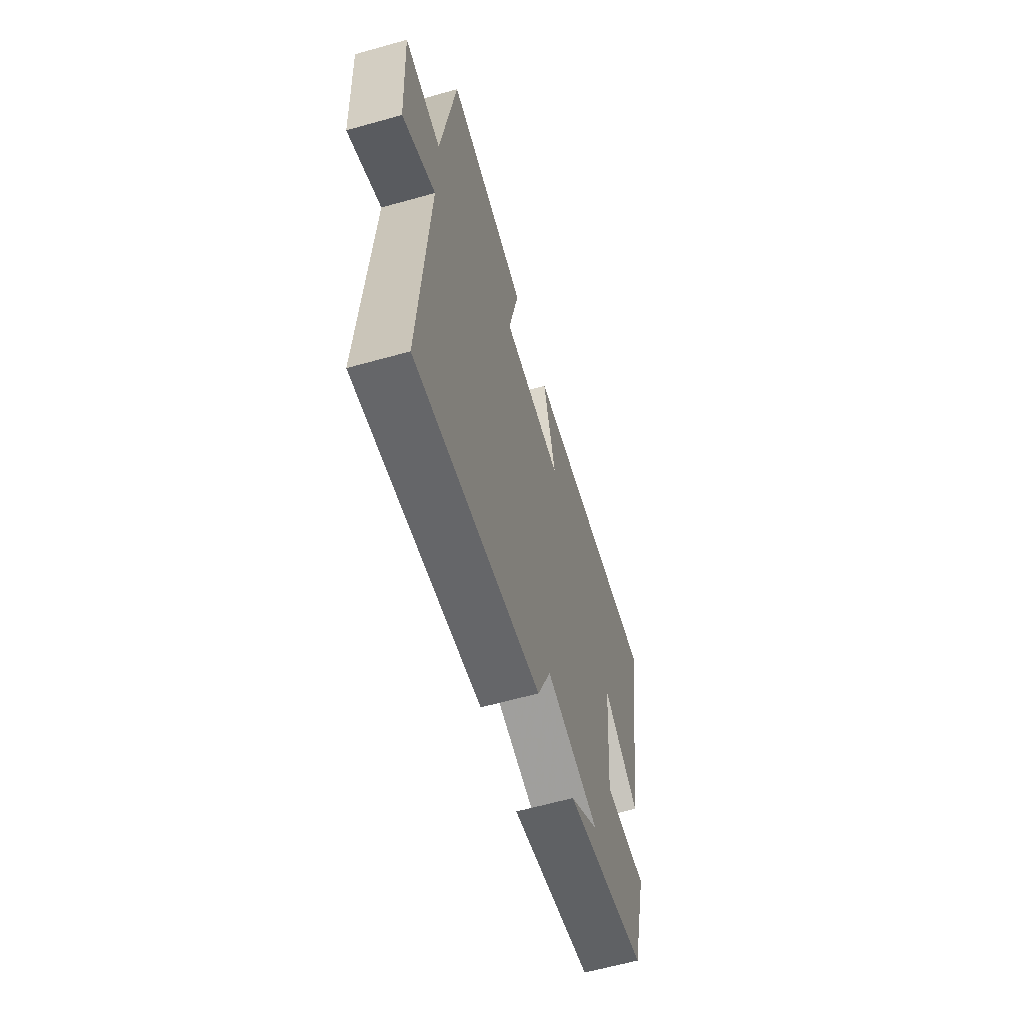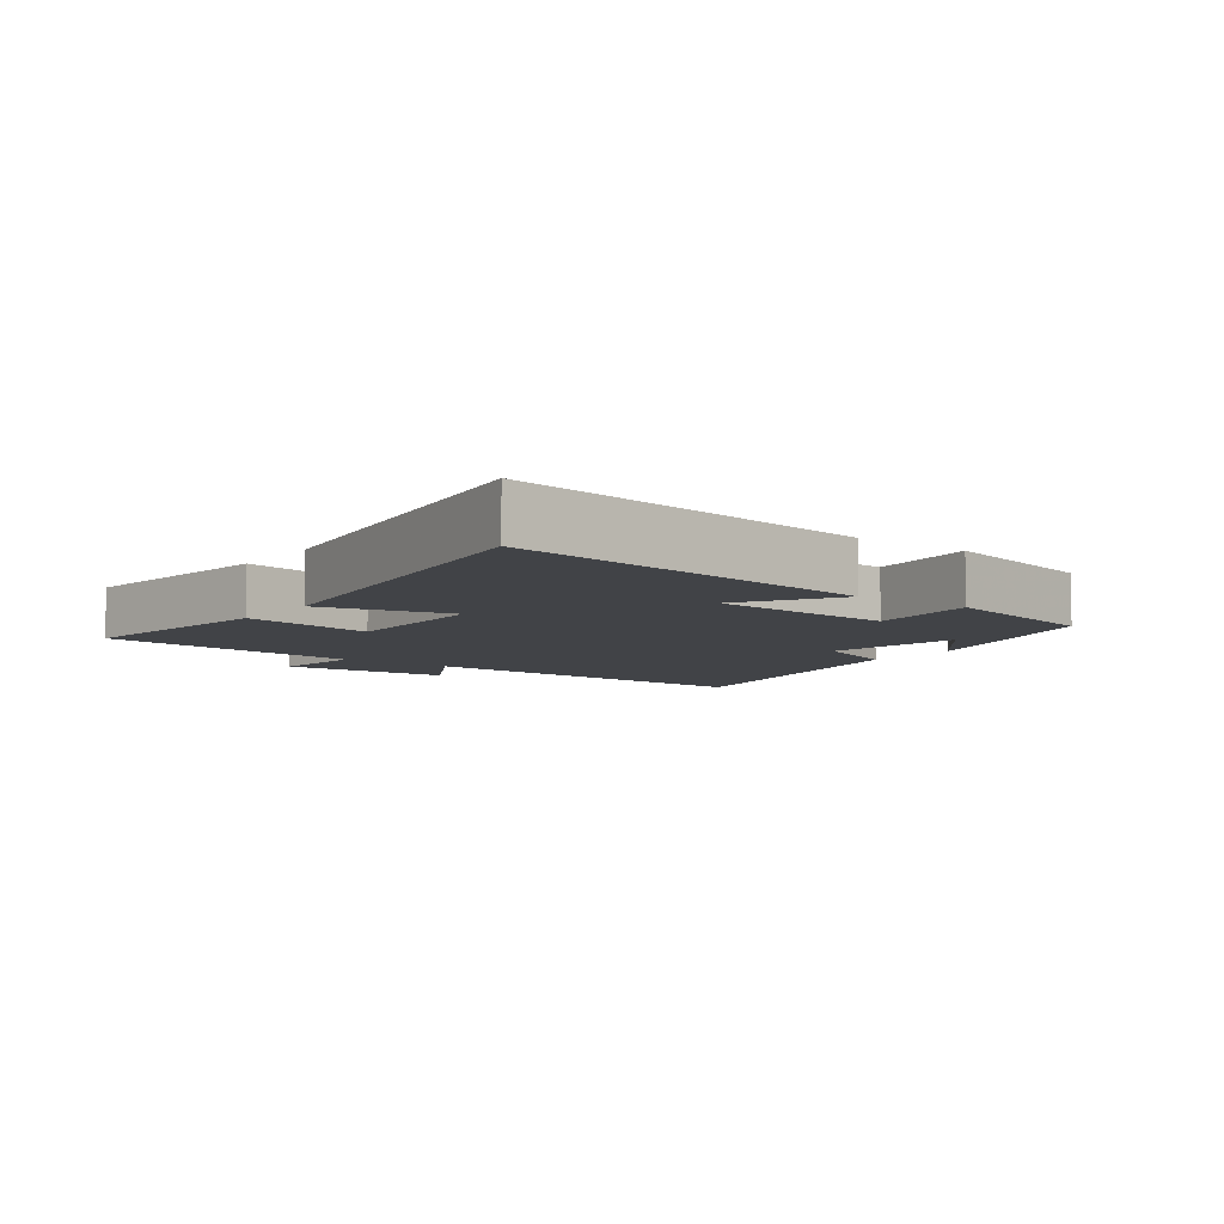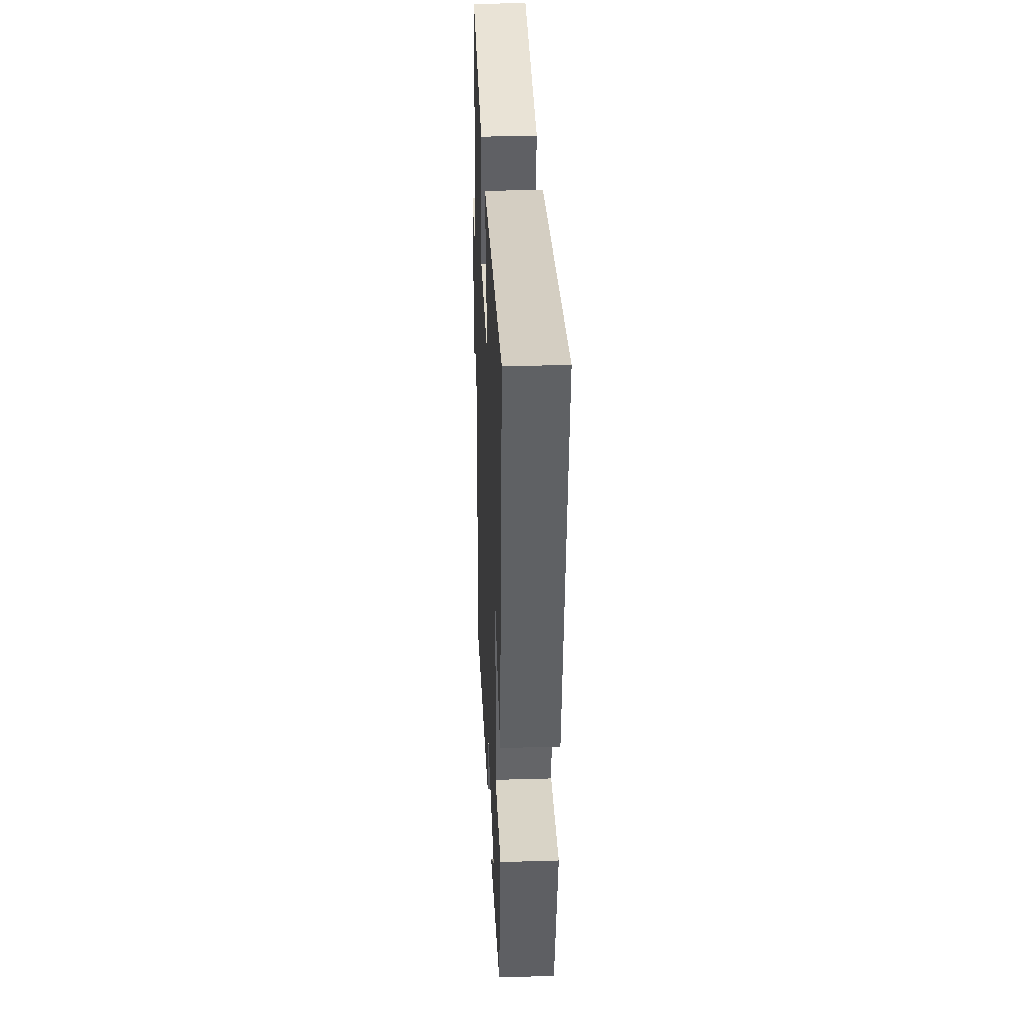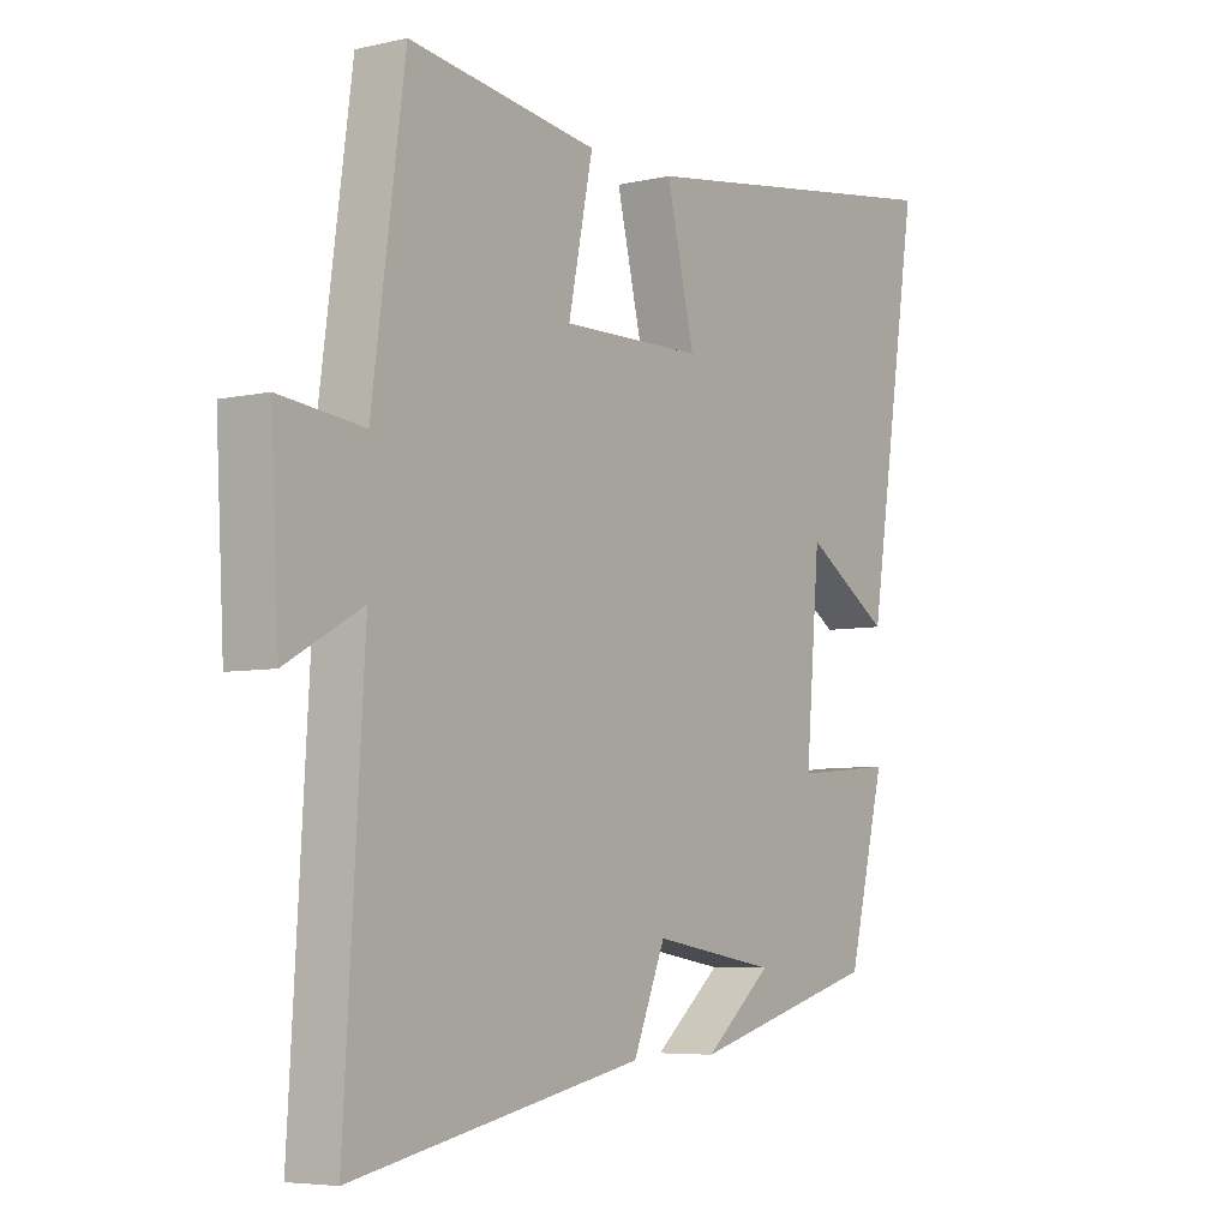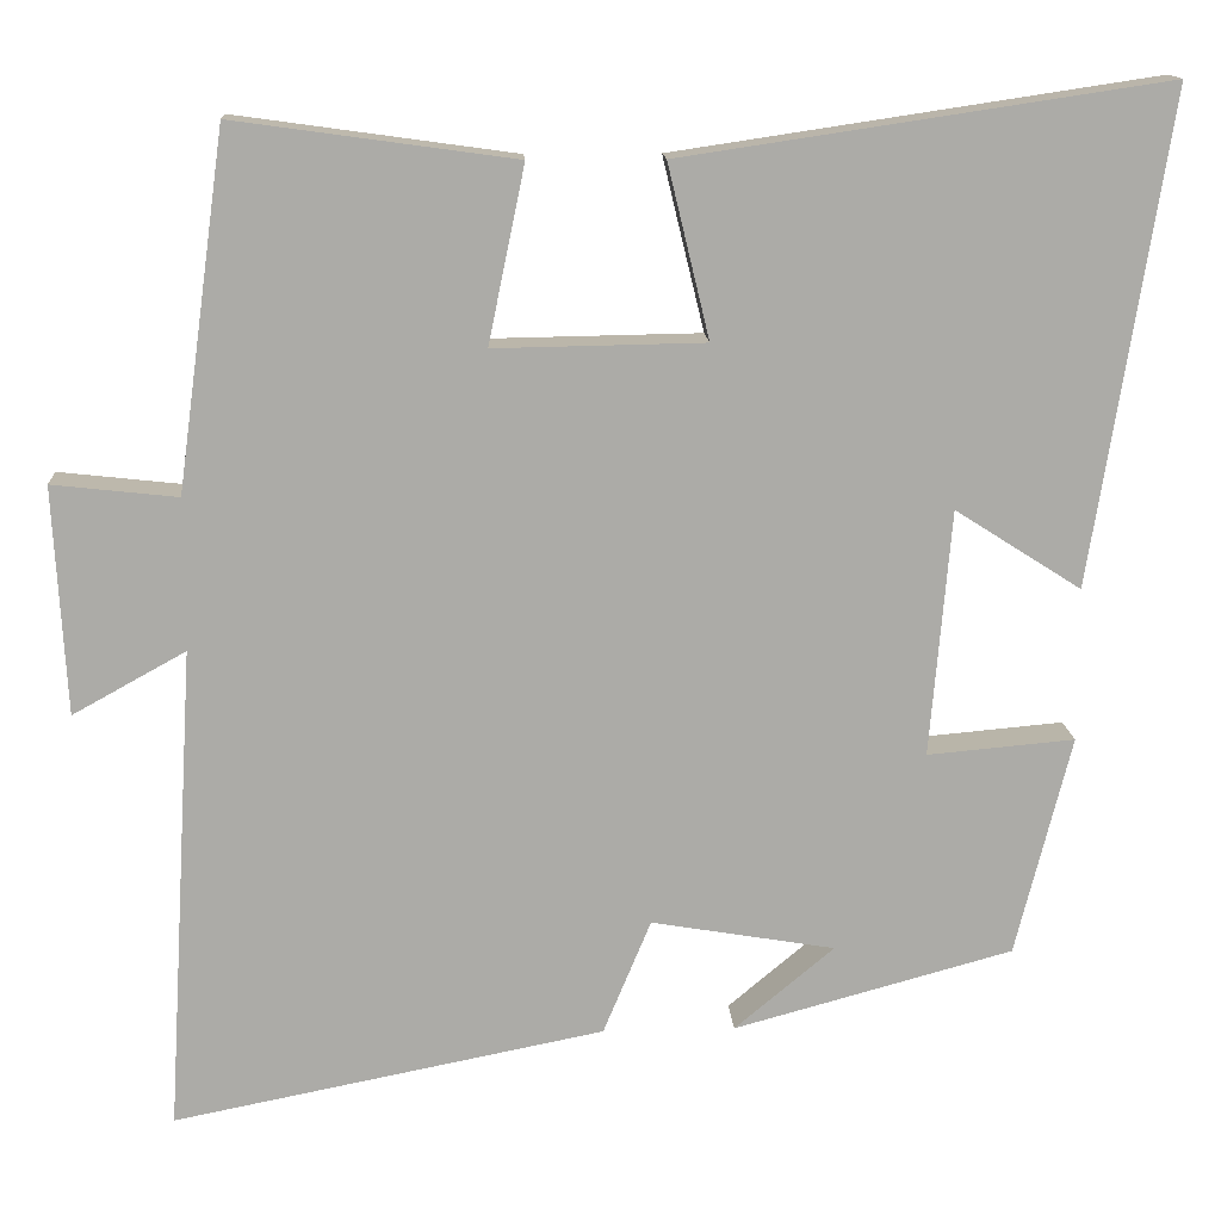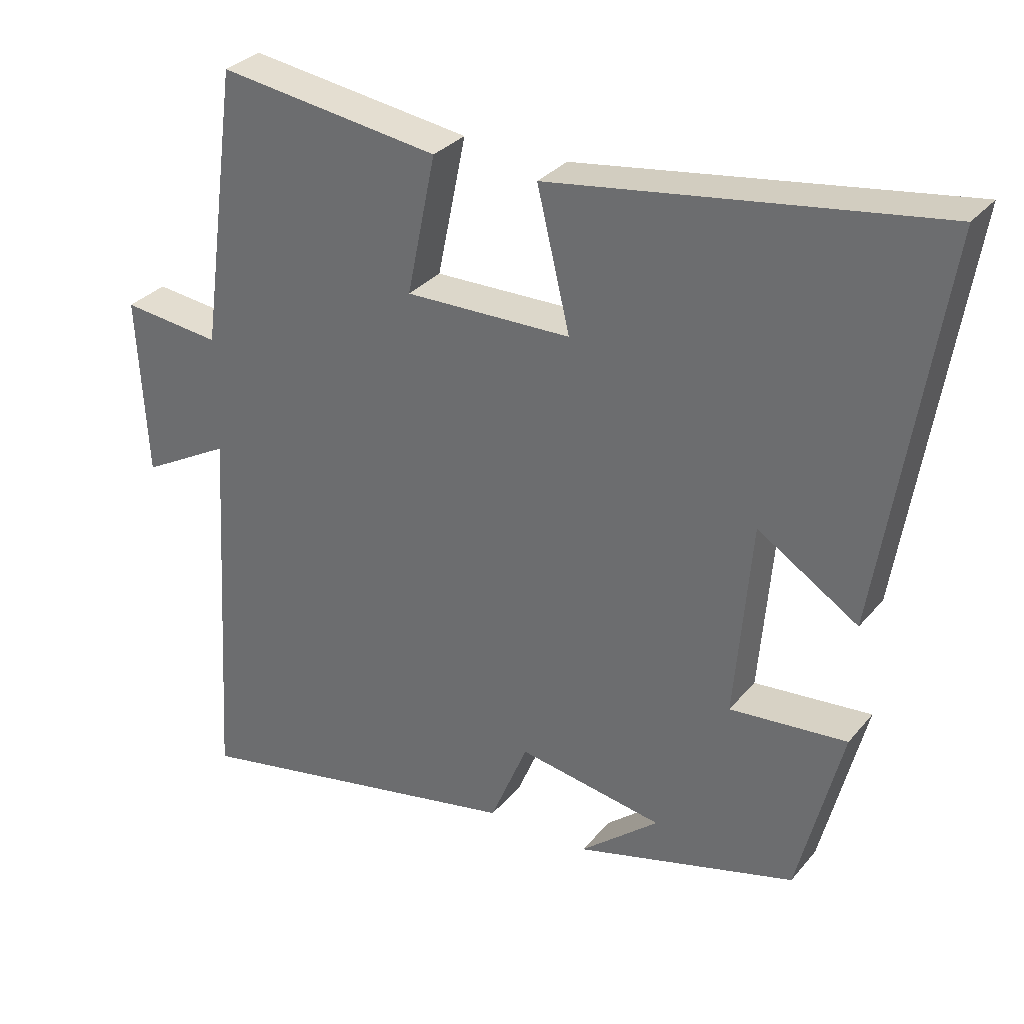
<metadata>
{"format":"obj","ext":"obj","renderer":"f3d","projection":"perspective","resolution":1024,"background":"white","views":[{"elev":-62.4,"azim":-74.1,"up":"+Z"},{"elev":-6.9,"azim":53.8,"up":"+Y"},{"elev":33.9,"azim":87.7,"up":"+Z"},{"elev":-5.7,"azim":-55.0,"up":"+Z"},{"elev":14.1,"azim":-3.4,"up":"+Z"},{"elev":31.3,"azim":32.5,"up":"+Z"}]}
</metadata>
<code>
v 0.436 0.07 -0.412
v 0.114 0.07 -0.5
v 0.229 0.07 -0.404
v 0.017 0.07 -0.368
v -0.038 0.07 -0.5
v -0.534 0.07 -0.598
v -0.5 0.07 -0.038
v -0.63 0.07 -0.11
v -0.644 0.07 0.152
v -0.5 0.07 0.136
v -0.444 0.07 0.545
v -0.121 0.07 0.5
v -0.163 0.07 0.297
v 0.079 0.07 0.301
v 0.031 0.07 0.5
v 0.589 0.07 0.583
v 0.5 0.07 0.018
v 0.354 0.07 0.111
v 0.33 0.07 -0.173
v 0.5 0.07 -0.158
v 0.436 0 -0.412
v 0.114 0 -0.5
v 0.229 0 -0.404
v 0.017 0 -0.368
v -0.038 0 -0.5
v -0.534 0 -0.598
v -0.5 0 -0.038
v -0.63 0 -0.11
v -0.644 0 0.152
v -0.5 0 0.136
v -0.444 0 0.545
v -0.121 0 0.5
v -0.163 0 0.297
v 0.079 0 0.301
v 0.031 0 0.5
v 0.589 0 0.583
v 0.5 0 0.018
v 0.354 0 0.111
v 0.33 0 -0.173
v 0.5 0 -0.158
f 19 20 1
f 15 16 17 18
f 14 15 18 19
f 13 14 19 1
f 10 11 12 13
f 7 8 9 10
f 7 10 13 1
f 4 5 6 7
f 3 4 7 1
f 1 2 3
f 21 40 39
f 38 37 36 35
f 39 38 35 34
f 21 39 34 33
f 33 32 31 30
f 30 29 28 27
f 21 33 30 27
f 27 26 25 24
f 21 27 24 23
f 23 22 21
f 1 21 22 2
f 2 22 23 3
f 3 23 24 4
f 4 24 25 5
f 5 25 26 6
f 6 26 27 7
f 7 27 28 8
f 8 28 29 9
f 9 29 30 10
f 10 30 31 11
f 11 31 32 12
f 12 32 33 13
f 13 33 34 14
f 14 34 35 15
f 15 35 36 16
f 16 36 37 17
f 17 37 38 18
f 18 38 39 19
f 19 39 40 20
f 20 40 21 1

</code>
